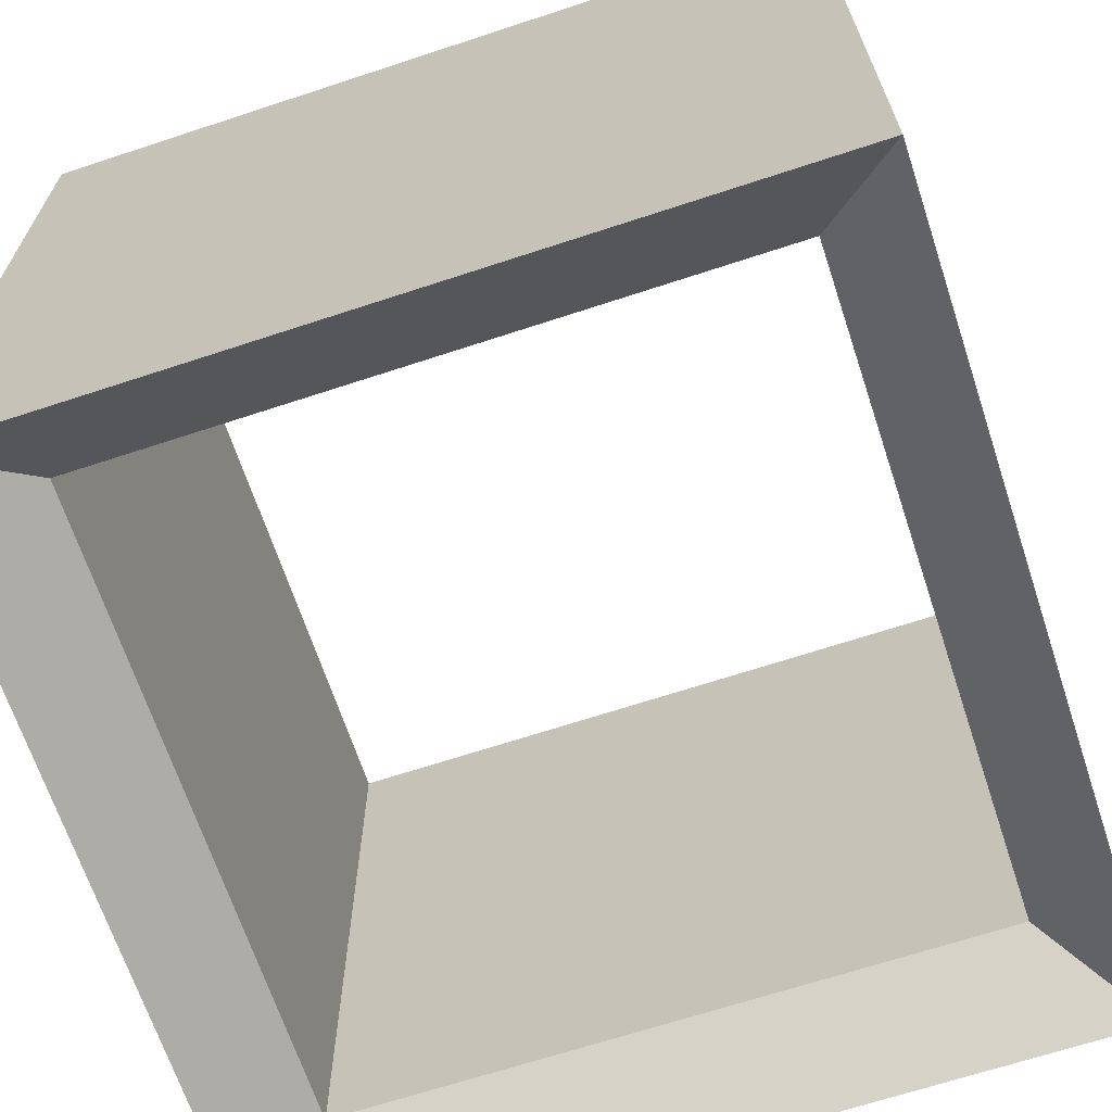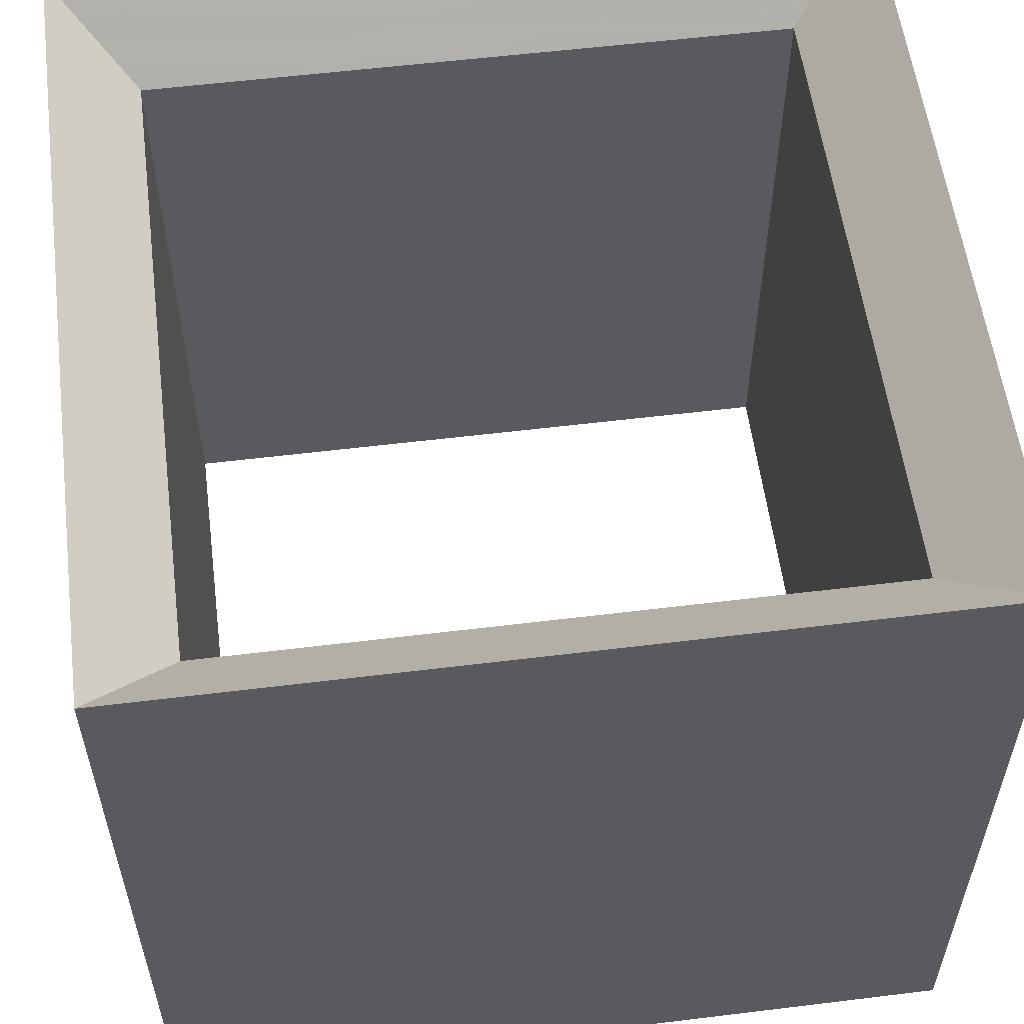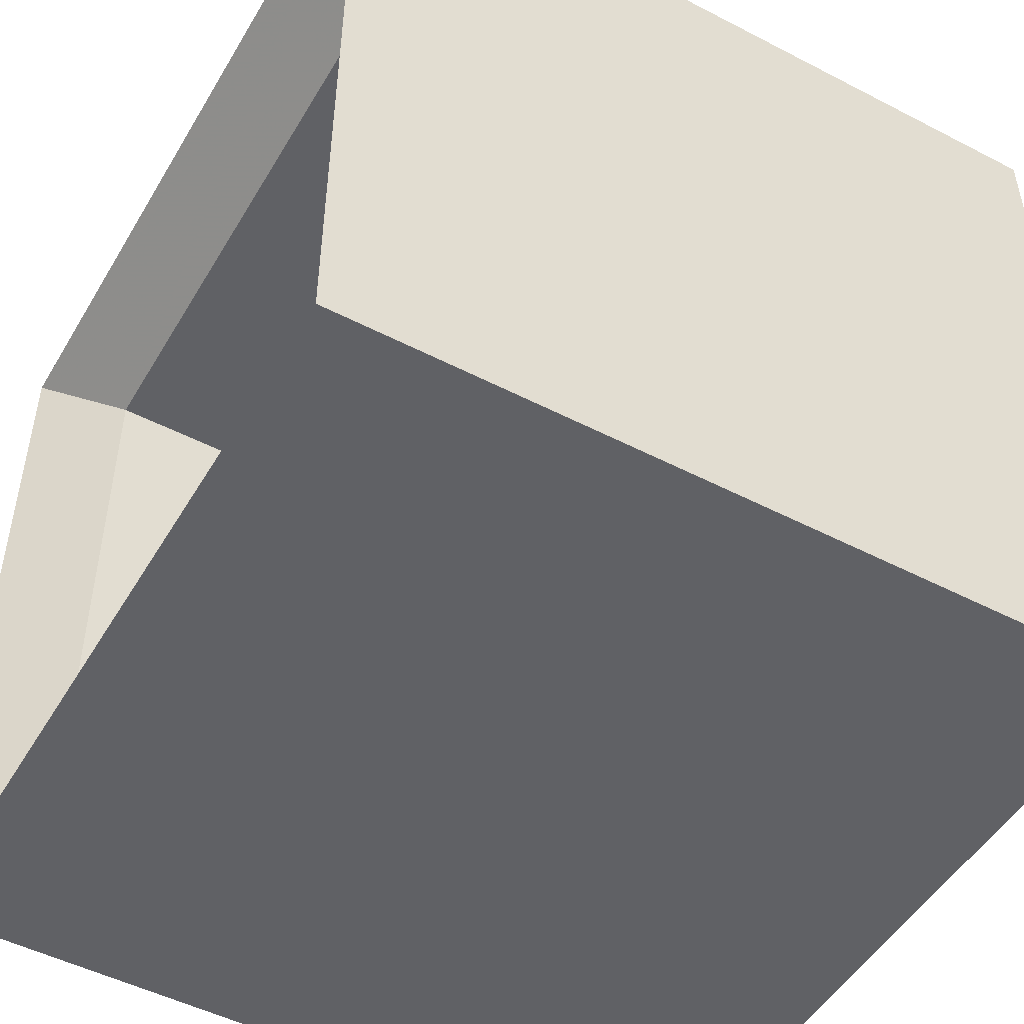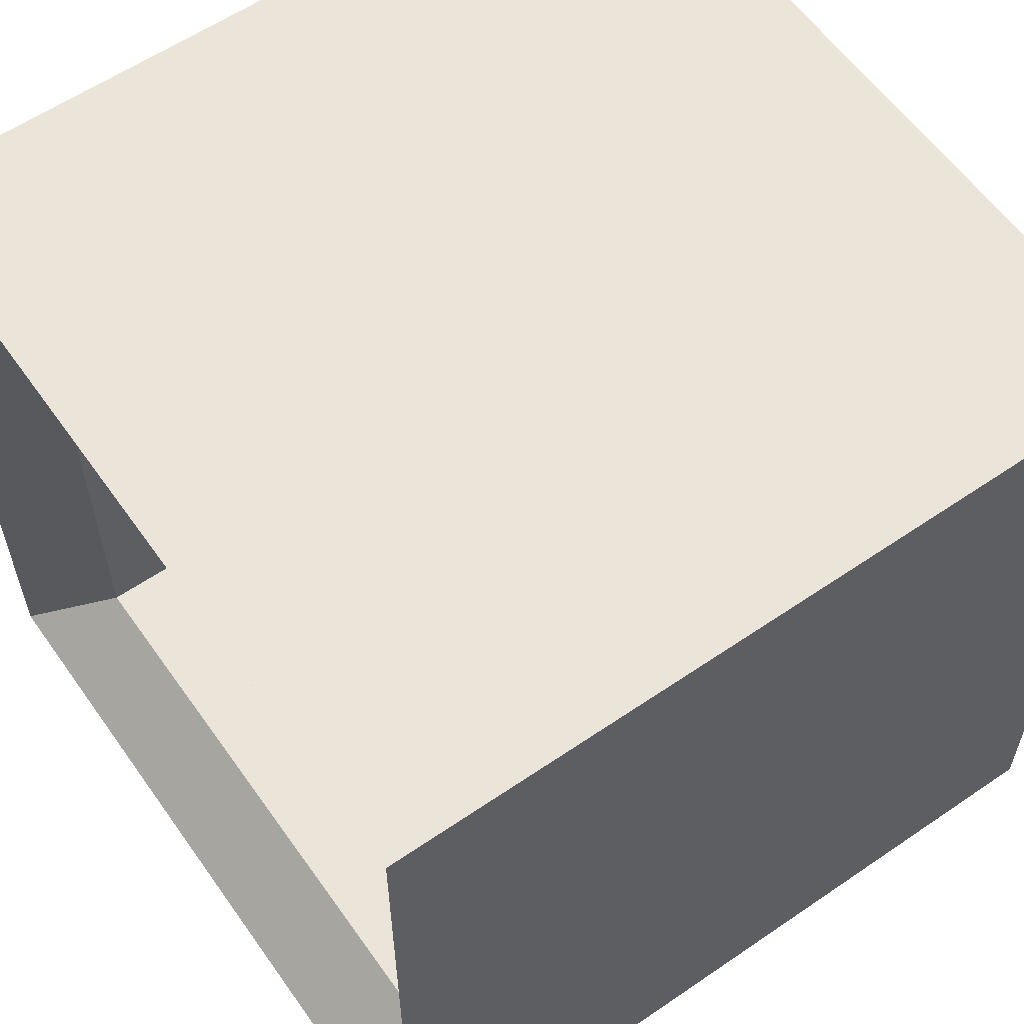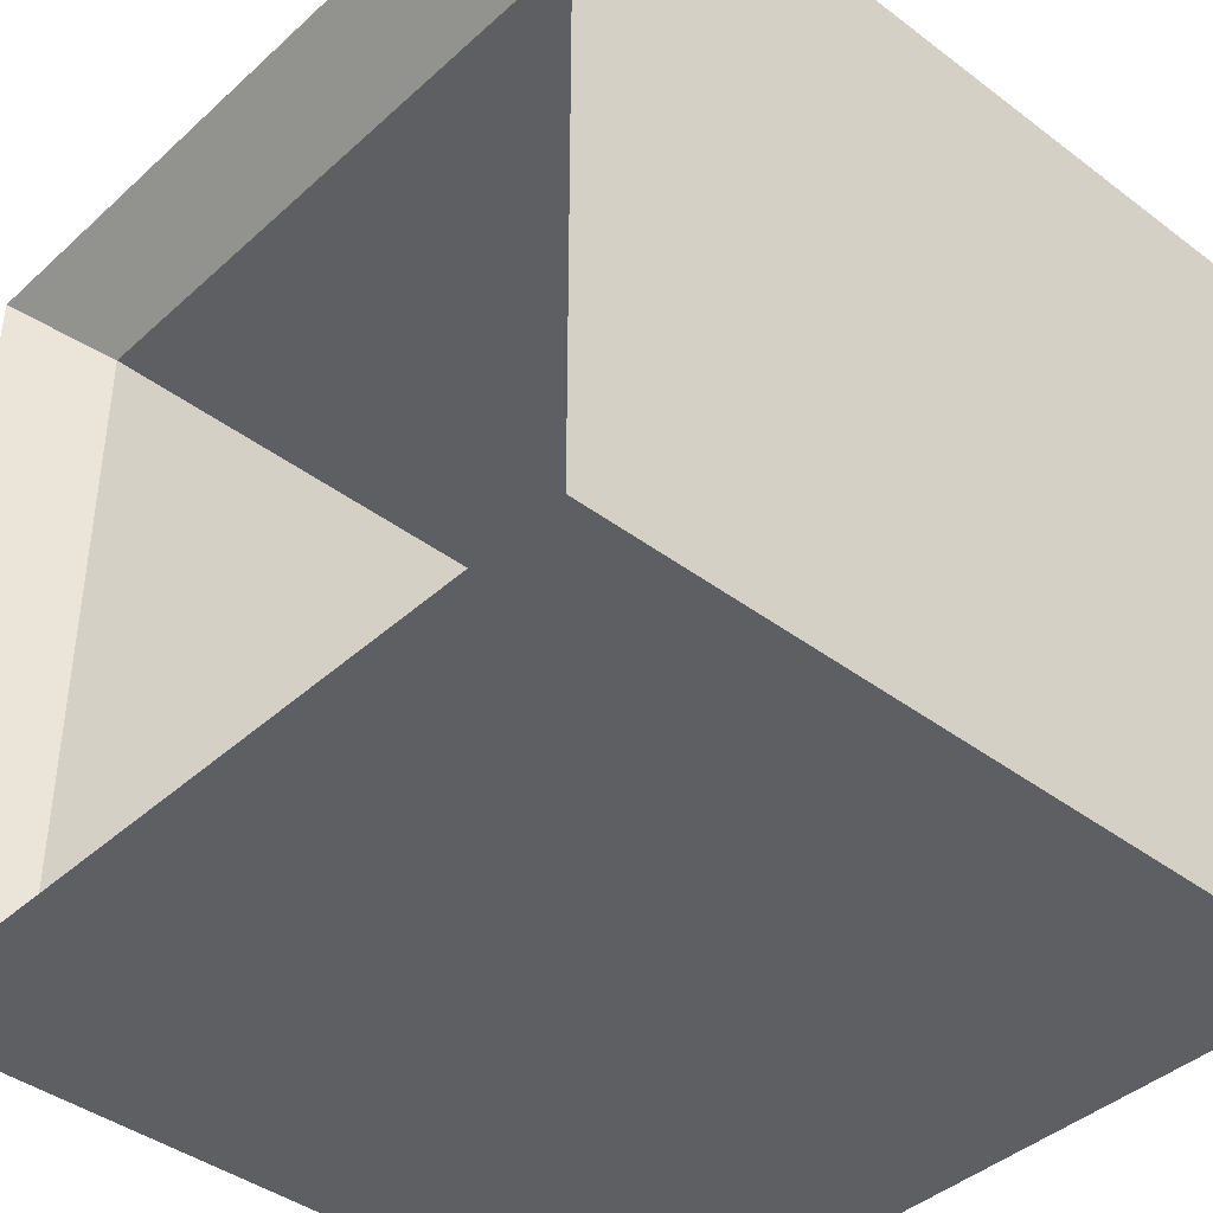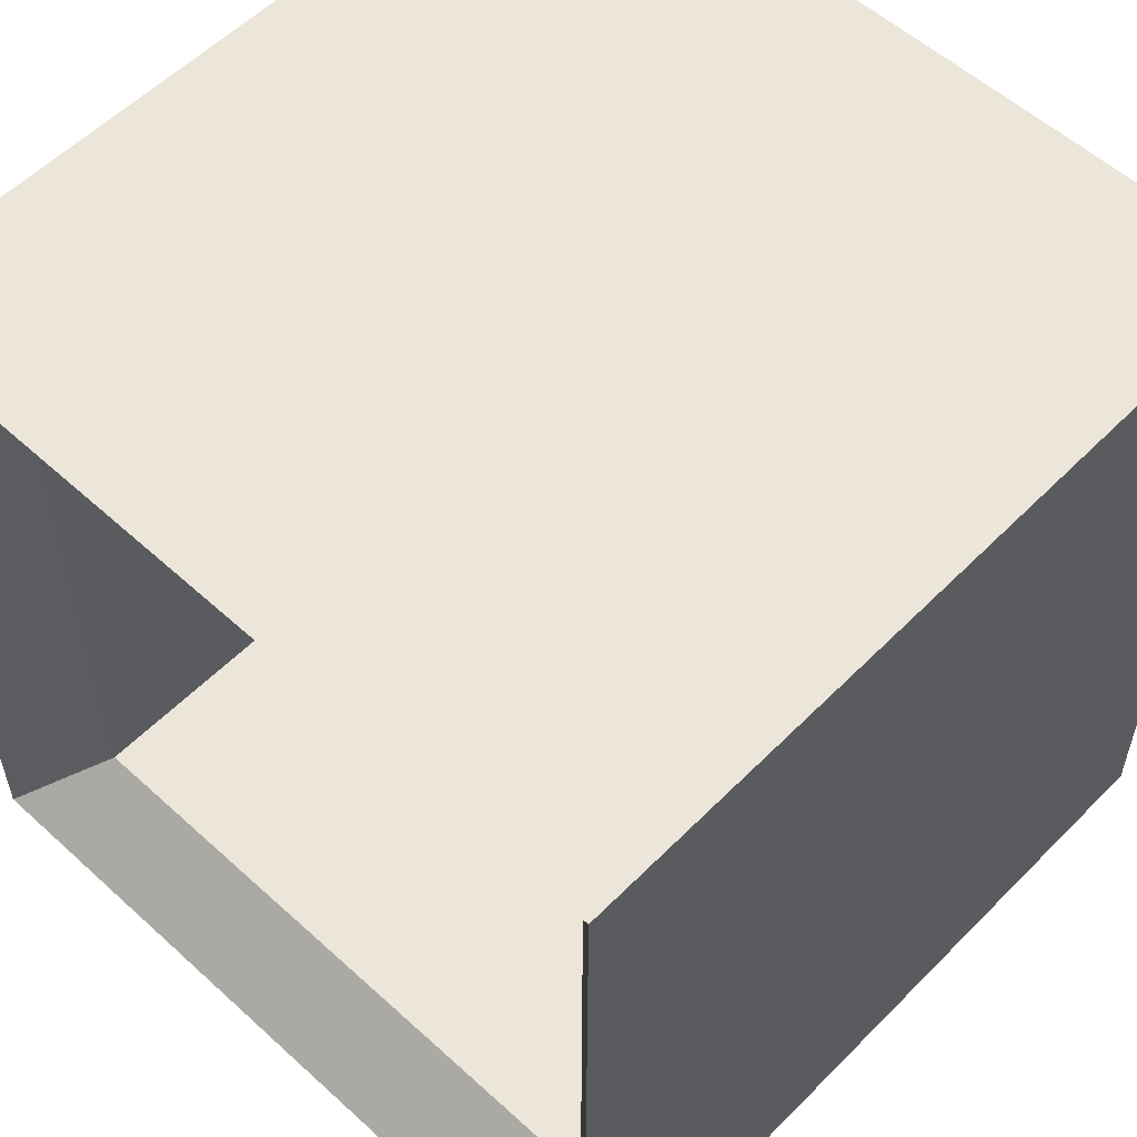
<metadata>
{"format":"obj","ext":"obj","renderer":"f3d","projection":"perspective","resolution":1024,"background":"white","views":[{"elev":-67.0,"azim":-161.7,"up":"+Z"},{"elev":56.8,"azim":-7.3,"up":"+Z"},{"elev":-49.8,"azim":60.3,"up":"+Y"},{"elev":59.3,"azim":54.9,"up":"+Y"},{"elev":-41.2,"azim":47.6,"up":"+Y"},{"elev":56.0,"azim":-136.4,"up":"+Y"}]}
</metadata>
<code>
v -0.5 0.5 0.5
v 0.5 0.5 0.5
v 0.5 -0.5 0.5
v -0.5 -0.5 0.5
v -0.5 0.5 -0.5
v 0.5 0.5 -0.5
v 0.5 -0.5 -0.5
v -0.5 -0.5 -0.5
v -0.4 0.4 0.4
v 0.4 0.4 0.4
v 0.4 -0.4 0.4
v -0.4 -0.4 0.4
v -0.4 0.4 -0.4
v 0.4 0.4 -0.4
v 0.4 -0.4 -0.4
v -0.4 -0.4 -0.4
f 1 2 9
f 2 10 9
f 2 3 10
f 3 11 10
f 3 4 11
f 4 12 11
f 4 1 12
f 1 9 12
f 5 6 13
f 6 14 13
f 6 7 14
f 7 15 14
f 7 8 15
f 8 16 15
f 8 5 16
f 5 13 16
f 1 2 5
f 2 6 5
f 2 3 6
f 3 7 6
f 3 4 7
f 4 8 7
f 4 1 8
f 1 5 8
f 9 10 13
f 10 14 13
f 10 11 14
f 11 15 14
f 11 12 15
f 12 16 15
f 12 9 16
f 9 13 16

</code>
